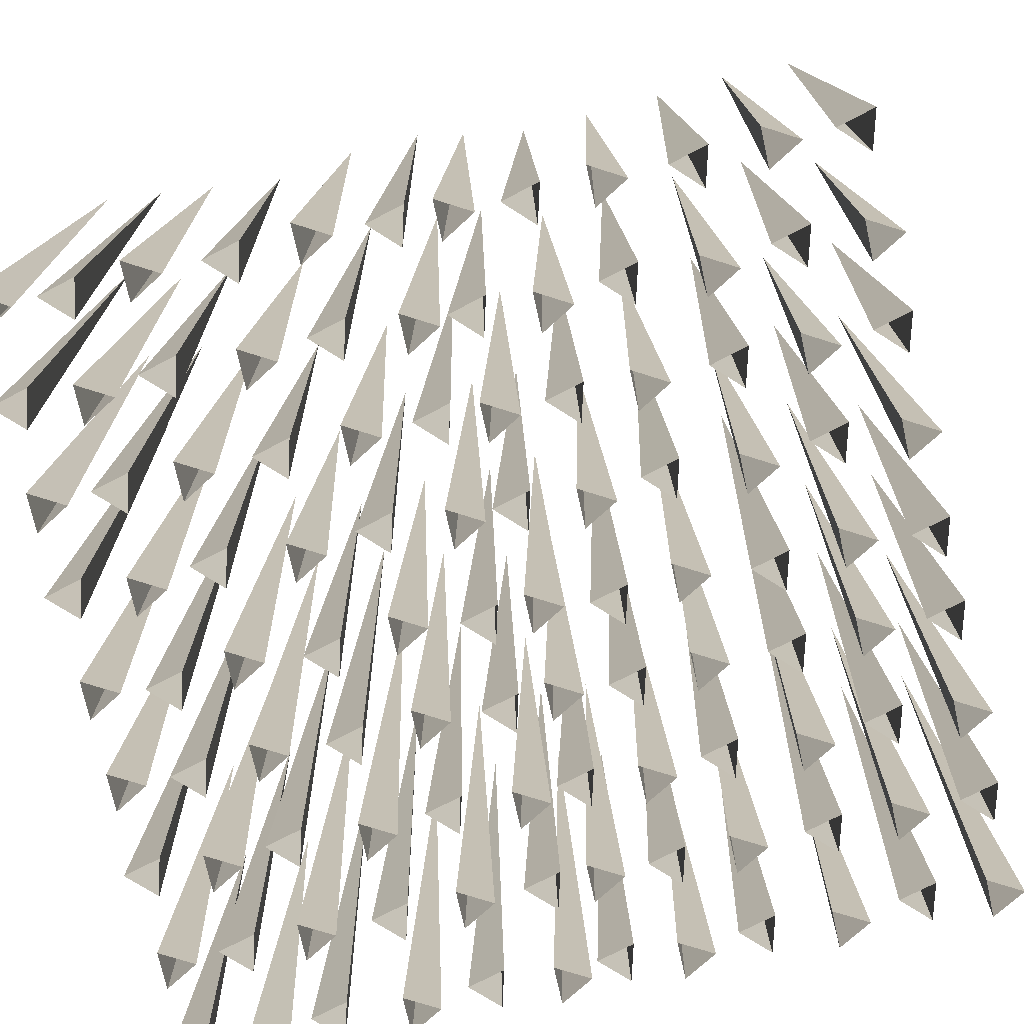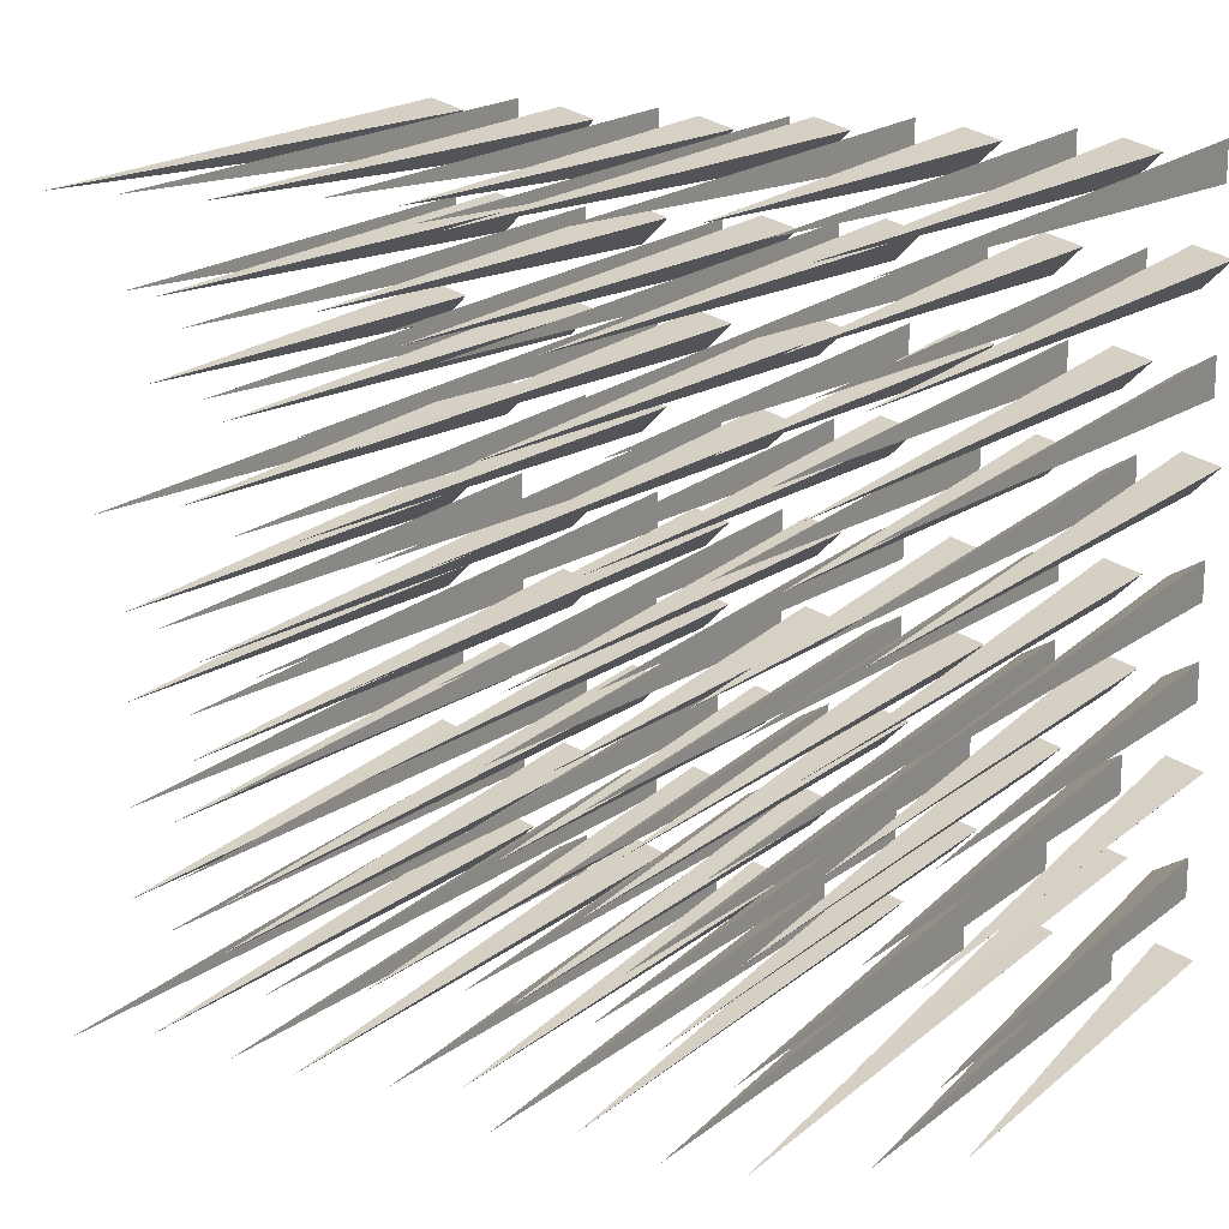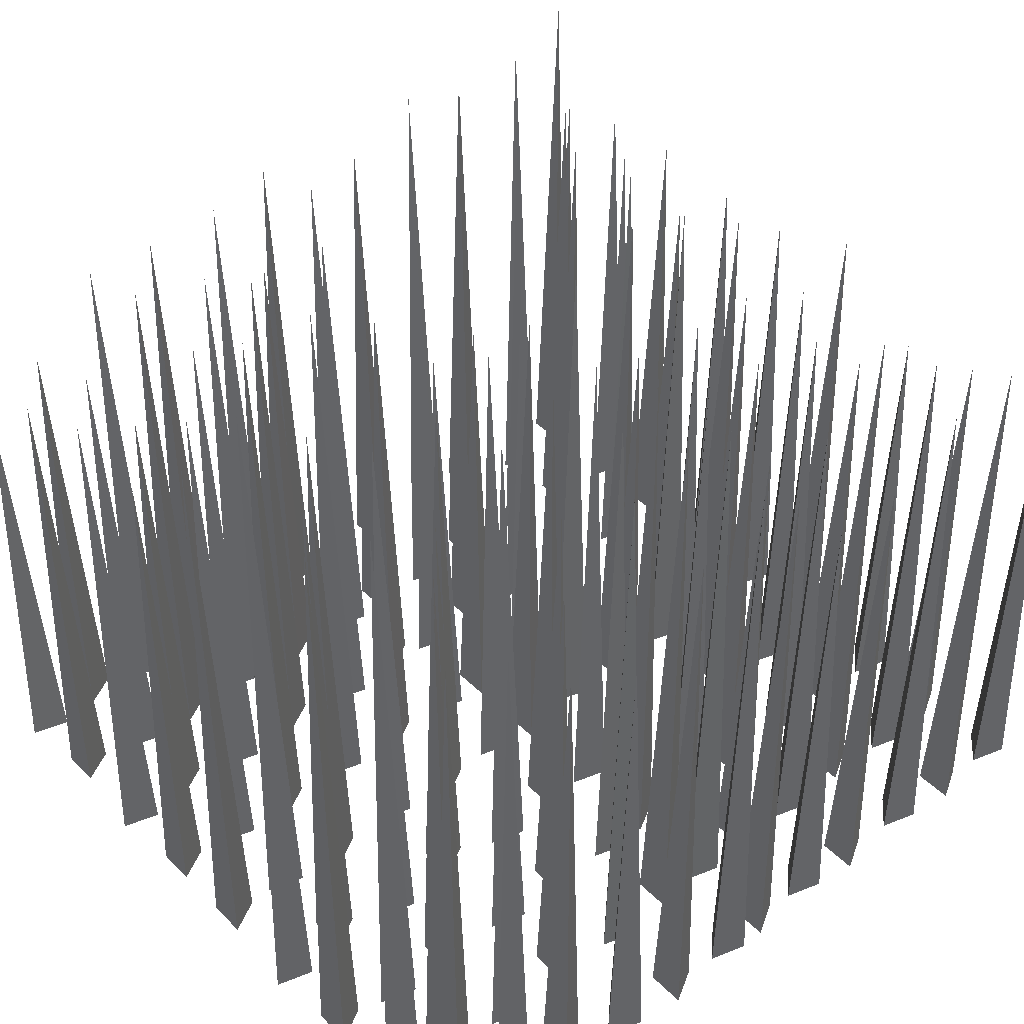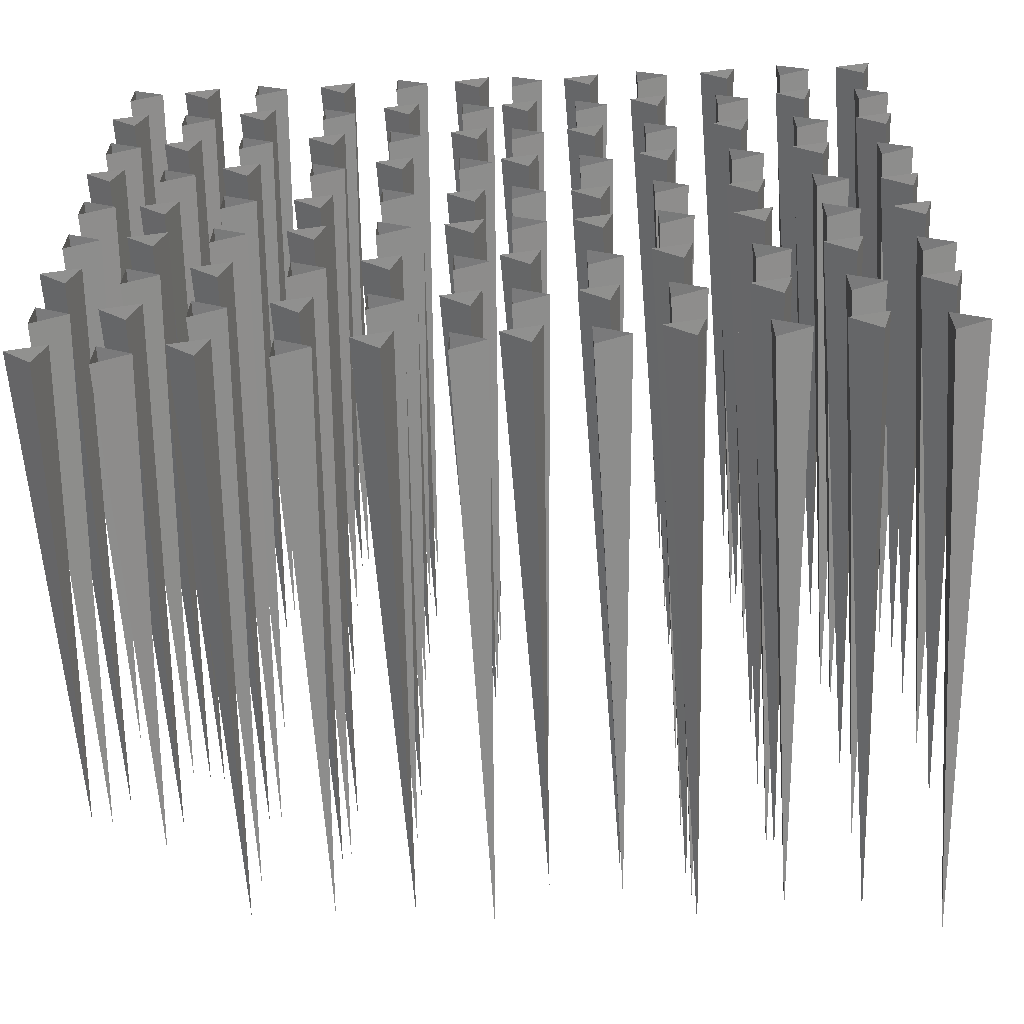
<metadata>
{"format":"obj","ext":"obj","renderer":"f3d","projection":"perspective","resolution":1024,"background":"white","views":[{"elev":-74.3,"azim":12.5,"up":"+Y"},{"elev":16.2,"azim":-149.9,"up":"+Z"},{"elev":42.6,"azim":-40.7,"up":"+Y"},{"elev":-63.8,"azim":2.5,"up":"+Z"}]}
</metadata>
<code>
o EVT_TPL_METALTHORNS_4X4X4M
v 5.26 2.528 1.92
v 5.146 0 1.95
v 5.291 0 1.805
v 5.26 3.309 -1.04
v 5.201 0 -0.9376
v 5.379 0 -1.04
v 4.474 3.119 -1.04
v 4.415 0 -0.9376
v 4.593 0 -1.04
v 5.26 2.961 1.395
v 5.201 0 1.497
v 5.379 0 1.395
v 4.474 2.96 1.395
v 4.415 0 1.497
v 4.593 0 1.395
v 5.26 3.181 2.891
v 5.146 0 2.921
v 5.344 0 2.975
v 5.26 2.82 -0.06108
v 5.201 0 0.04176
v 5.379 0 -0.06108
v 4.474 3.434 -0.06108
v 4.415 0 0.04176
v 4.593 0 -0.06108
v 5.26 2.839 -0.5154
v 5.146 0 -0.4847
v 5.344 0 -0.4314
v 5.26 2.771 0.8892
v 5.146 0 0.92
v 5.291 0 0.7745
v 4.868 2.934 2.425
v 4.753 0 2.455
v 4.952 0 2.509
v 4.868 2.828 1.454
v 4.753 0 1.484
v 4.952 0 1.538
v 3.039 3.44 2.925
v 3.07 0 2.811
v 3.123 0 3.009
v 5.26 2.791 0.4555
v 5.146 0 0.4862
v 5.344 0 0.5395
v 4.868 2.954 -0.01046
v 4.753 0 0.02028
v 4.952 0 0.07351
v 1.457 3.394 2.925
v 1.488 0 2.811
v 1.541 0 3.009
v 5.26 2.661 2.374
v 5.201 0 2.477
v 5.379 0 2.374
v 4.474 3.251 2.374
v 4.415 0 2.477
v 4.593 0 2.374
v 4.868 3.19 -0.9813
v 4.753 0 -0.9506
v 4.952 0 -0.8974
v 4.474 3.063 2.891
v 4.505 0 2.776
v 4.558 0 2.975
v 3.678 2.775 2.891
v 3.709 0 2.776
v 3.762 0 2.975
v 2.253 2.766 2.925
v 2.284 0 2.811
v 2.337 0 3.009
v 3.039 3.166 -1.04
v 2.98 0 -0.9376
v 3.158 0 -1.04
v 2.647 2.955 -0.527
v 2.588 0 -0.6299
v 2.766 0 -0.527
v 3.318 2.929 -0.527
v 3.258 0 -0.6299
v 3.436 0 -0.527
v 4.868 3.157 2.9
v 4.809 0 3.003
v 4.809 0 2.798
v 4.868 2.614 1.908
v 4.809 0 2.011
v 4.809 0 1.805
v 4.047 2.822 2.9
v 3.987 0 3.003
v 3.987 0 2.798
v 4.047 3.05 1.908
v 3.987 0 2.011
v 3.987 0 1.805
v 3.678 3.013 1.395
v 3.619 0 1.497
v 3.619 0 1.292
v 3.318 3.194 2.9
v 3.258 0 3.003
v 3.258 0 2.798
v 3.318 3.356 1.908
v 3.258 0 2.011
v 3.258 0 1.805
v 3.039 3.209 1.429
v 2.98 0 1.532
v 2.98 0 1.326
v 2.647 3.2 2.935
v 2.588 0 3.038
v 2.588 0 2.832
v 2.647 2.86 1.943
v 2.588 0 2.046
v 2.588 0 1.84
v 2.253 2.637 1.429
v 2.193 0 1.532
v 2.193 0 1.326
v 1.825 3.005 2.935
v 1.766 0 3.038
v 1.766 0 2.832
v 1.825 2.955 1.943
v 1.766 0 2.046
v 1.766 0 1.84
v 1.457 3.295 1.429
v 1.398 0 1.532
v 1.398 0 1.326
v 1.096 3.6 2.935
v 1.037 0 3.038
v 1.037 0 2.832
v 1.096 3.575 1.943
v 1.037 0 2.046
v 1.037 0 1.84
v 3.318 3.088 0.9287
v 3.258 0 1.031
v 3.436 0 0.9287
v 2.647 2.91 0.9634
v 2.588 0 1.066
v 2.766 0 0.9634
v 2.253 2.65 1.954
v 2.138 0 1.985
v 2.284 0 1.84
v 1.457 3.419 1.954
v 1.342 0 1.985
v 1.488 0 1.84
v 3.039 2.659 -0.06108
v 2.98 0 0.04176
v 3.158 0 -0.06108
v 2.647 3.016 0.4653
v 2.588 0 0.5682
v 2.766 0 0.4653
v 3.318 2.735 0.4653
v 3.258 0 0.5682
v 3.436 0 0.4653
v 3.039 2.968 -0.5154
v 2.924 0 -0.4847
v 3.123 0 -0.4314
v 1.457 2.824 -0.5154
v 1.342 0 -0.4847
v 1.541 0 -0.4314
v 3.039 3.231 1.954
v 3.07 0 1.84
v 3.123 0 2.038
v 3.039 3.034 0.9239
v 3.07 0 0.8092
v 3.123 0 1.008
v 2.647 3.345 2.459
v 2.532 0 2.49
v 2.731 0 2.543
v 2.647 3.022 1.488
v 2.532 0 1.519
v 2.731 0 1.572
v 1.825 2.878 2.459
v 1.711 0 2.49
v 1.909 0 2.543
v 1.825 2.83 1.488
v 1.711 0 1.519
v 1.909 0 1.572
v 2.253 3.038 -1.04
v 2.193 0 -0.9376
v 2.372 0 -1.04
v 1.825 3.197 -0.527
v 1.766 0 -0.6299
v 1.944 0 -0.527
v 1.457 2.628 -1.04
v 1.398 0 -0.9376
v 1.576 0 -1.04
v 1.096 2.8 -0.527
v 1.037 0 -0.6299
v 1.215 0 -0.527
v 3.039 2.704 0.4555
v 2.924 0 0.4862
v 3.123 0 0.5395
v 2.647 3.033 -0.01046
v 2.532 0 0.02028
v 2.731 0 0.07351
v 1.825 3.15 -0.01046
v 1.711 0 0.02028
v 1.909 0 0.07351
v 1.457 3.161 0.4555
v 1.342 0 0.4862
v 1.541 0 0.5395
v 4.868 3.031 0.9287
v 4.809 0 1.031
v 4.809 0 0.8258
v 4.474 2.992 1.92
v 4.359 0 1.95
v 4.505 0 1.805
v 4.047 3.398 0.9287
v 3.987 0 1.031
v 3.987 0 0.8258
v 3.678 3.159 1.92
v 3.563 0 1.95
v 3.709 0 1.805
v 3.039 3.481 2.409
v 2.98 0 2.512
v 3.158 0 2.409
v 2.253 2.821 0.9239
v 2.138 0 0.9547
v 2.284 0 0.8092
v 1.825 3.175 0.9634
v 1.766 0 1.066
v 1.766 0 0.8605
v 1.457 3.478 0.9239
v 1.342 0 0.9547
v 1.488 0 0.8092
v 1.096 3.654 2.459
v 1.127 0 2.345
v 1.18 0 2.543
v 1.096 3.593 1.488
v 1.127 0 1.374
v 1.18 0 1.572
v 1.096 3.399 0.9634
v 1.037 0 1.066
v 1.037 0 0.8605
v 2.647 3.092 -0.9813
v 2.532 0 -0.9506
v 2.731 0 -0.8974
v 2.253 3.083 -0.5154
v 2.284 0 -0.6301
v 2.337 0 -0.4314
v 2.253 3.346 -0.06108
v 2.193 0 0.04176
v 2.372 0 -0.06108
v 1.825 3.462 0.4653
v 1.766 0 0.3625
v 1.944 0 0.4653
v 1.825 3.081 -0.9813
v 1.711 0 -0.9506
v 1.909 0 -0.8974
v 1.457 2.81 -0.06108
v 1.398 0 0.04176
v 1.576 0 -0.06108
v 1.096 2.899 0.4653
v 1.037 0 0.5682
v 1.215 0 0.4653
v 4.474 3.125 -0.5154
v 4.505 0 -0.6301
v 4.558 0 -0.4314
v 3.678 3.168 -0.5154
v 3.709 0 -0.6301
v 3.762 0 -0.4314
v 4.474 3.228 0.8892
v 4.505 0 0.7745
v 4.558 0 0.9732
v 4.047 3.058 1.454
v 4.077 0 1.339
v 4.131 0 1.538
v 3.678 3.252 0.8892
v 3.709 0 0.7745
v 3.762 0 0.9732
v 3.318 3.124 1.454
v 3.348 0 1.339
v 3.402 0 1.538
v 2.253 3.431 0.4555
v 2.138 0 0.4862
v 2.284 0 0.3408
v 4.868 3.039 -0.527
v 4.809 0 -0.6299
v 4.987 0 -0.527
v 4.047 3.397 -0.527
v 3.987 0 -0.6299
v 4.165 0 -0.527
v 3.678 2.988 -1.04
v 3.619 0 -0.9376
v 3.797 0 -1.04
v 2.253 2.872 2.409
v 2.193 0 2.512
v 2.372 0 2.409
v 1.457 3.33 2.409
v 1.398 0 2.512
v 1.576 0 2.409
v 1.096 3.003 -0.01046
v 0.9817 0 0.02028
v 1.18 0 0.07351
v 4.868 2.837 0.4653
v 4.809 0 0.5682
v 4.809 0 0.3625
v 4.047 3.65 0.4653
v 3.987 0 0.5682
v 3.987 0 0.3625
v 3.678 3.102 -0.06108
v 3.619 0 0.04176
v 3.619 0 -0.1639
v 1.096 2.474 -0.9813
v 0.9817 0 -0.9506
v 1.18 0 -0.8974
v 4.474 3.326 0.4555
v 4.505 0 0.3408
v 4.558 0 0.5395
v 4.047 3.665 -0.01046
v 4.077 0 -0.1252
v 4.131 0 0.07351
v 3.678 3.182 0.4555
v 3.709 0 0.3408
v 3.762 0 0.5395
v 3.318 2.616 -0.01046
v 3.348 0 -0.1252
v 3.402 0 0.07351
v 4.047 3.226 -0.9813
v 3.932 0 -0.9506
v 4.077 0 -1.096
v 3.318 2.954 -0.9813
v 3.203 0 -0.9506
v 3.348 0 -1.096
v 4.047 2.896 2.425
v 3.932 0 2.455
v 4.131 0 2.509
v 3.678 2.885 2.374
v 3.619 0 2.477
v 3.797 0 2.374
v 3.318 3.313 2.425
v 3.203 0 2.455
v 3.402 0 2.509
v 3.932 0 0.02028
v 0.9817 0 2.49
v 4.165 0 0.4653
v 1.215 0 2.935
v 0.9817 0 1.519
v 1.215 0 1.943
v 1.541 0 1.008
v 2.98 0 2.306
v 1.766 0 0.5682
v 2.924 0 2.956
v 4.415 0 -0.1639
v 2.337 0 0.5395
v 1.541 0 2.038
v 1.215 0 0.9634
v 4.165 0 0.9287
v 3.987 0 -0.4242
v 1.342 0 2.956
v 3.436 0 1.908
v 2.193 0 -0.1639
v 2.678 0 2.345
v 4.359 0 0.4862
v 1.398 0 2.306
v 3.348 0 2.31
v 5.201 0 -1.143
v 1.576 0 1.429
v 3.563 0 0.92
v 4.415 0 2.271
v 2.924 0 1.985
v 4.359 0 0.92
v 4.131 0 -0.8974
v 3.158 0 1.429
v 2.766 0 2.935
v 3.436 0 2.9
v 1.766 0 -0.4242
v 5.291 0 2.776
v 4.899 0 -1.096
v 3.563 0 0.4862
v 1.944 0 0.9634
v 2.98 0 -1.143
v 3.563 0 -0.4847
v 1.488 0 0.3408
v 4.987 0 2.9
v 3.762 0 2.004
v 1.856 0 -0.1252
v 4.359 0 -0.4847
v 3.203 0 1.484
v 4.415 0 -1.143
v 3.797 0 -0.06108
v 3.258 0 0.8258
v 2.678 0 -1.096
v 2.138 0 -0.4847
v 1.856 0 -1.096
v 4.359 0 2.921
v 3.932 0 1.484
v 4.165 0 1.908
v 2.193 0 -1.143
v 4.809 0 -0.4242
v 2.924 0 0.9547
v 2.678 0 -0.1252
v 4.987 0 0.9287
v 2.678 0 1.374
v 2.588 0 0.3625
v 3.797 0 1.395
v 1.944 0 2.935
v 1.127 0 -0.1252
v 4.558 0 2.004
v 3.619 0 -1.143
v 3.07 0 -0.6301
v 5.201 0 1.292
v 4.415 0 1.292
v 1.944 0 1.943
v 2.588 0 -0.4242
v 3.402 0 -0.8974
v 4.899 0 -0.1252
v 3.258 0 -0.4242
v 4.899 0 2.31
v 2.588 0 0.8605
v 1.037 0 0.3625
v 4.077 0 2.31
v 3.619 0 2.271
v 1.856 0 2.345
v 2.193 0 2.306
v 2.766 0 1.943
v 5.291 0 -0.6301
v 4.987 0 0.4653
v 1.856 0 1.374
v 1.488 0 -0.6301
v 4.899 0 1.339
v 2.337 0 1.008
v 4.165 0 2.9
v 5.201 0 -0.1639
v 1.398 0 -0.1639
v 1.037 0 -0.4242
v 5.291 0 0.3408
v 5.344 0 0.9732
v 3.563 0 2.921
v 2.138 0 2.956
v 3.258 0 0.3625
v 3.07 0 0.3408
v 2.98 0 -0.1639
v 5.201 0 2.271
v 2.337 0 2.038
v 2.372 0 1.429
v 1.398 0 -1.143
v 3.203 0 0.02028
v 4.987 0 1.908
v 5.344 0 2.004
v 1.127 0 -1.096
f 3 2 1
f 2 431 1
f 6 348 4
f 5 6 4
f 9 371 7
f 8 9 7
f 12 393 10
f 11 12 10
f 15 394 13
f 14 15 13
f 18 359 16
f 17 18 16
f 21 415 19
f 20 21 19
f 24 335 22
f 23 24 22
f 26 27 25
f 408 26 25
f 30 29 28
f 29 419 28
f 33 400 31
f 32 33 31
f 36 412 34
f 35 36 34
f 39 38 37
f 334 39 37
f 41 42 40
f 418 41 40
f 45 398 43
f 44 45 43
f 48 47 46
f 341 48 46
f 51 425 49
f 50 51 49
f 54 351 52
f 53 54 52
f 57 360 55
f 56 57 55
f 60 59 58
f 377 60 58
f 63 62 61
f 420 63 61
f 66 65 64
f 421 66 64
f 69 363 67
f 68 69 67
f 72 71 70
f 396 72 70
f 75 74 73
f 399 75 73
f 78 77 76
f 77 366 76
f 81 80 79
f 80 430 79
f 84 83 82
f 83 414 82
f 87 86 85
f 86 379 85
f 90 89 88
f 89 387 88
f 93 92 91
f 92 357 91
f 96 95 94
f 95 342 94
f 99 98 97
f 98 355 97
f 102 101 100
f 101 356 100
f 105 104 103
f 104 407 103
f 108 107 106
f 107 427 106
f 388 111 109
f 111 110 109
f 395 114 112
f 114 113 112
f 117 116 115
f 116 349 115
f 120 119 118
f 119 328 118
f 123 122 121
f 122 330 121
f 126 373 124
f 125 126 124
f 129 401 127
f 128 129 127
f 426 132 130
f 132 131 130
f 337 135 133
f 135 134 133
f 138 424 136
f 137 138 136
f 141 386 139
f 140 141 139
f 144 422 142
f 143 144 142
f 147 392 145
f 146 147 145
f 150 411 148
f 149 150 148
f 153 152 151
f 152 352 151
f 156 155 154
f 382 156 154
f 159 344 157
f 158 159 157
f 162 385 160
f 161 162 160
f 165 405 163
f 164 165 163
f 168 410 166
f 167 168 166
f 171 380 169
f 170 171 169
f 174 173 172
f 173 358 172
f 177 428 175
f 176 177 175
f 180 179 178
f 417 180 178
f 183 423 181
f 182 183 181
f 186 383 184
f 185 186 184
f 188 189 187
f 368 188 187
f 191 192 190
f 365 191 190
f 195 194 193
f 194 384 193
f 390 198 196
f 198 197 196
f 201 200 199
f 200 339 199
f 367 204 202
f 204 203 202
f 207 332 205
f 206 207 205
f 413 210 208
f 210 209 208
f 362 213 211
f 213 212 211
f 216 215 214
f 215 331 214
f 219 218 217
f 326 219 217
f 222 221 220
f 329 222 220
f 225 224 223
f 224 338 223
f 227 228 226
f 374 227 226
f 231 230 229
f 375 231 229
f 234 343 232
f 233 234 232
f 237 236 235
f 236 333 235
f 239 240 238
f 376 239 238
f 243 416 241
f 242 243 241
f 246 402 244
f 245 246 244
f 249 248 247
f 248 369 247
f 252 251 250
f 251 364 250
f 255 254 253
f 254 353 253
f 258 257 256
f 257 378 256
f 261 260 259
f 260 350 259
f 264 263 262
f 263 370 262
f 267 266 265
f 266 336 265
f 270 269 268
f 269 381 268
f 273 272 271
f 272 340 271
f 275 276 274
f 391 275 274
f 279 406 277
f 278 279 277
f 282 346 280
f 281 282 280
f 285 389 283
f 284 285 283
f 288 287 286
f 287 409 286
f 291 290 289
f 290 327 289
f 294 293 292
f 293 372 292
f 296 297 295
f 432 296 295
f 300 299 298
f 299 345 298
f 303 302 301
f 302 325 301
f 306 305 304
f 305 361 304
f 309 308 307
f 308 429 307
f 312 311 310
f 311 354 310
f 315 314 313
f 314 397 313
f 318 403 316
f 317 318 316
f 321 404 319
f 320 321 319
f 324 347 322
f 323 324 322
f 325 303 301
f 218 326 217
f 327 291 289
f 328 120 118
f 221 329 220
f 330 123 121
f 331 216 214
f 332 206 205
f 333 237 235
f 38 334 37
f 335 23 22
f 336 267 265
f 134 337 133
f 338 225 223
f 339 201 199
f 340 273 271
f 47 341 46
f 342 96 94
f 343 233 232
f 344 158 157
f 345 300 298
f 346 281 280
f 347 323 322
f 348 5 4
f 349 117 115
f 350 261 259
f 351 53 52
f 352 153 151
f 353 255 253
f 354 312 310
f 355 99 97
f 356 102 100
f 357 93 91
f 358 174 172
f 359 17 16
f 360 56 55
f 361 306 304
f 212 362 211
f 363 68 67
f 364 252 250
f 192 365 190
f 366 78 76
f 203 367 202
f 189 368 187
f 369 249 247
f 370 264 262
f 371 8 7
f 372 294 292
f 373 125 124
f 228 374 226
f 230 375 229
f 240 376 238
f 59 377 58
f 378 258 256
f 379 87 85
f 380 170 169
f 381 270 268
f 155 382 154
f 383 185 184
f 384 195 193
f 385 161 160
f 386 140 139
f 387 90 88
f 110 388 109
f 389 284 283
f 197 390 196
f 276 391 274
f 392 146 145
f 393 11 10
f 394 14 13
f 113 395 112
f 71 396 70
f 397 315 313
f 398 44 43
f 74 399 73
f 400 32 31
f 401 128 127
f 402 245 244
f 403 317 316
f 404 320 319
f 405 164 163
f 406 278 277
f 407 105 103
f 27 408 25
f 409 288 286
f 410 167 166
f 411 149 148
f 412 35 34
f 209 413 208
f 414 84 82
f 415 20 19
f 416 242 241
f 179 417 178
f 42 418 40
f 419 30 28
f 62 420 61
f 65 421 64
f 422 143 142
f 423 182 181
f 424 137 136
f 425 50 49
f 131 426 130
f 427 108 106
f 428 176 175
f 429 309 307
f 430 81 79
f 431 3 1
f 297 432 295

</code>
